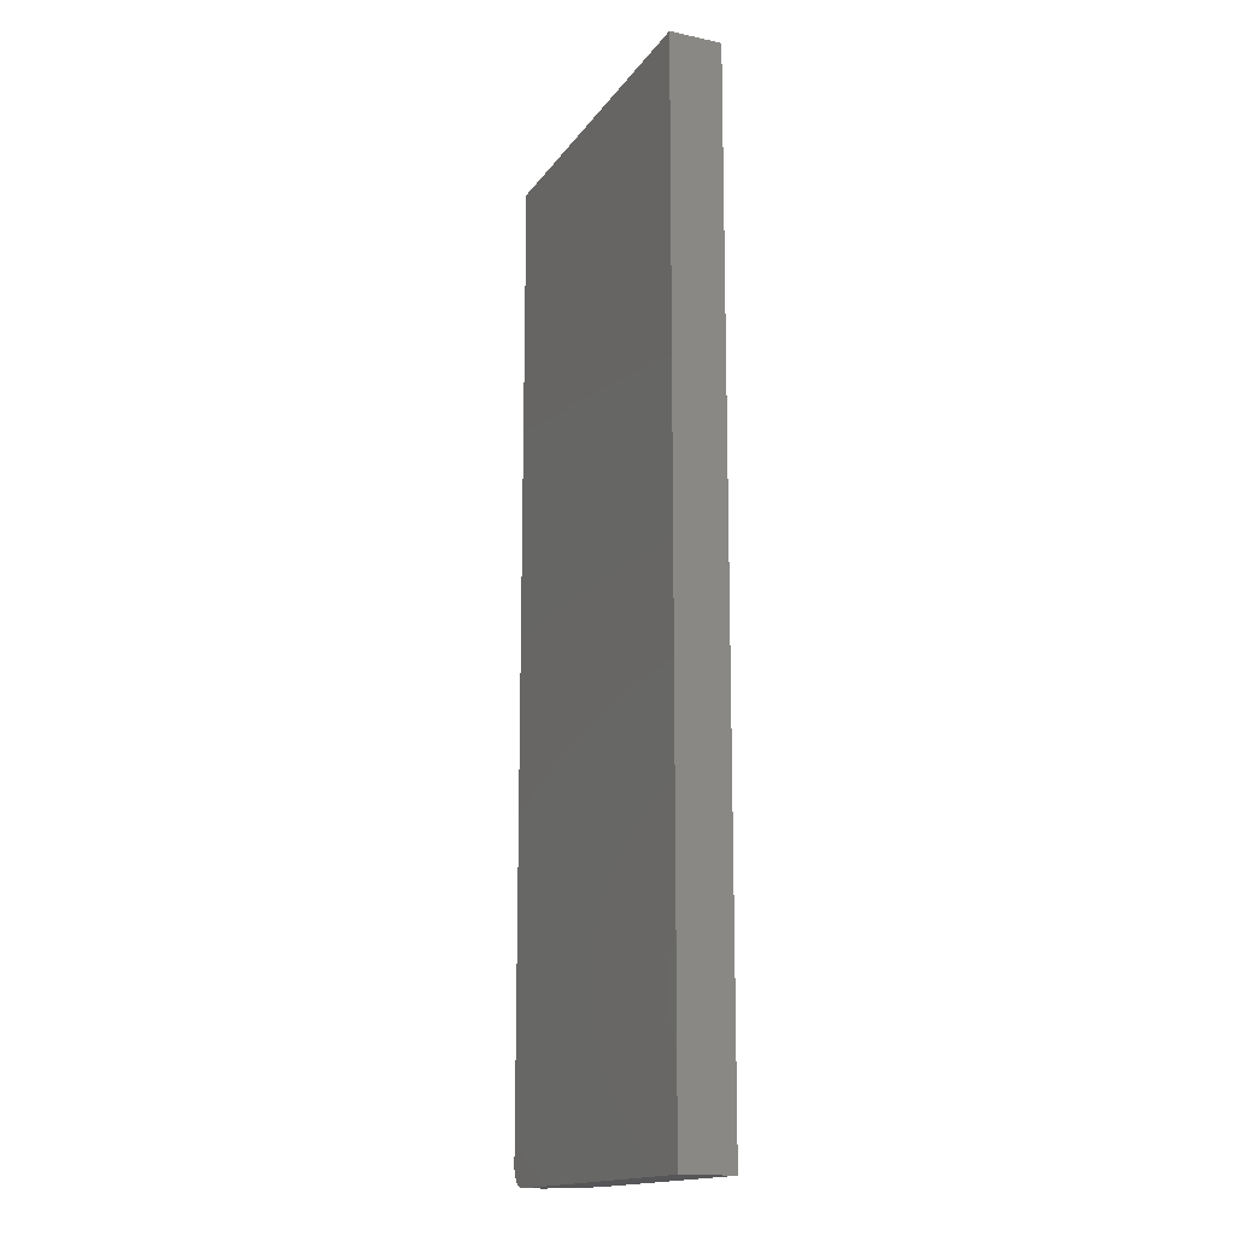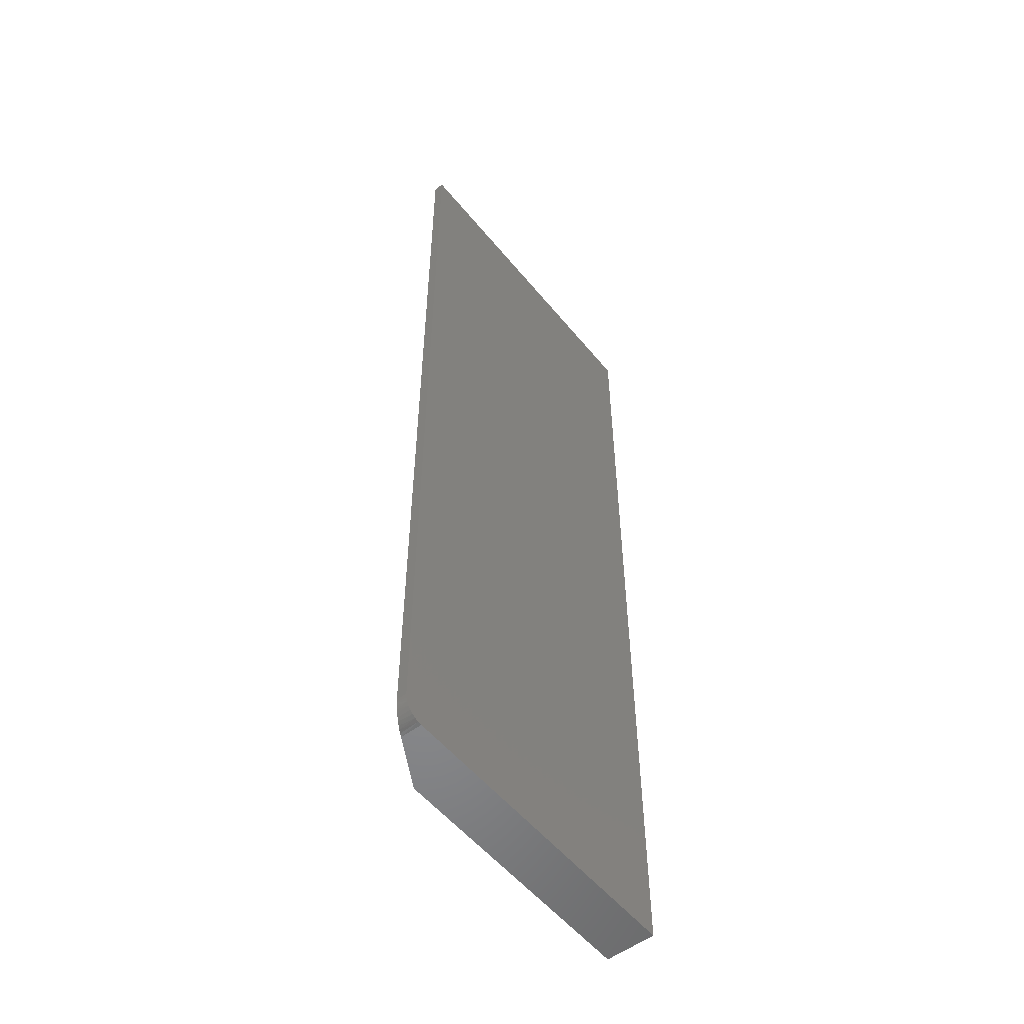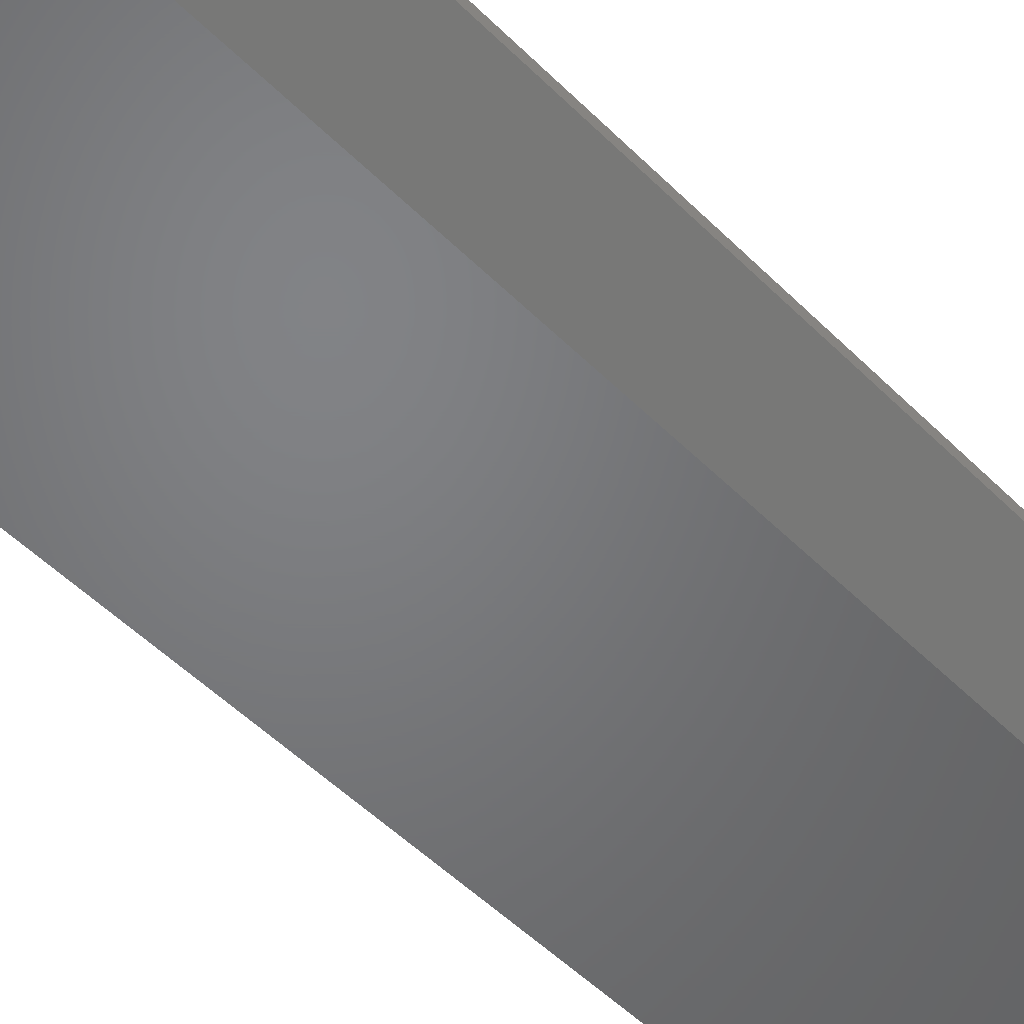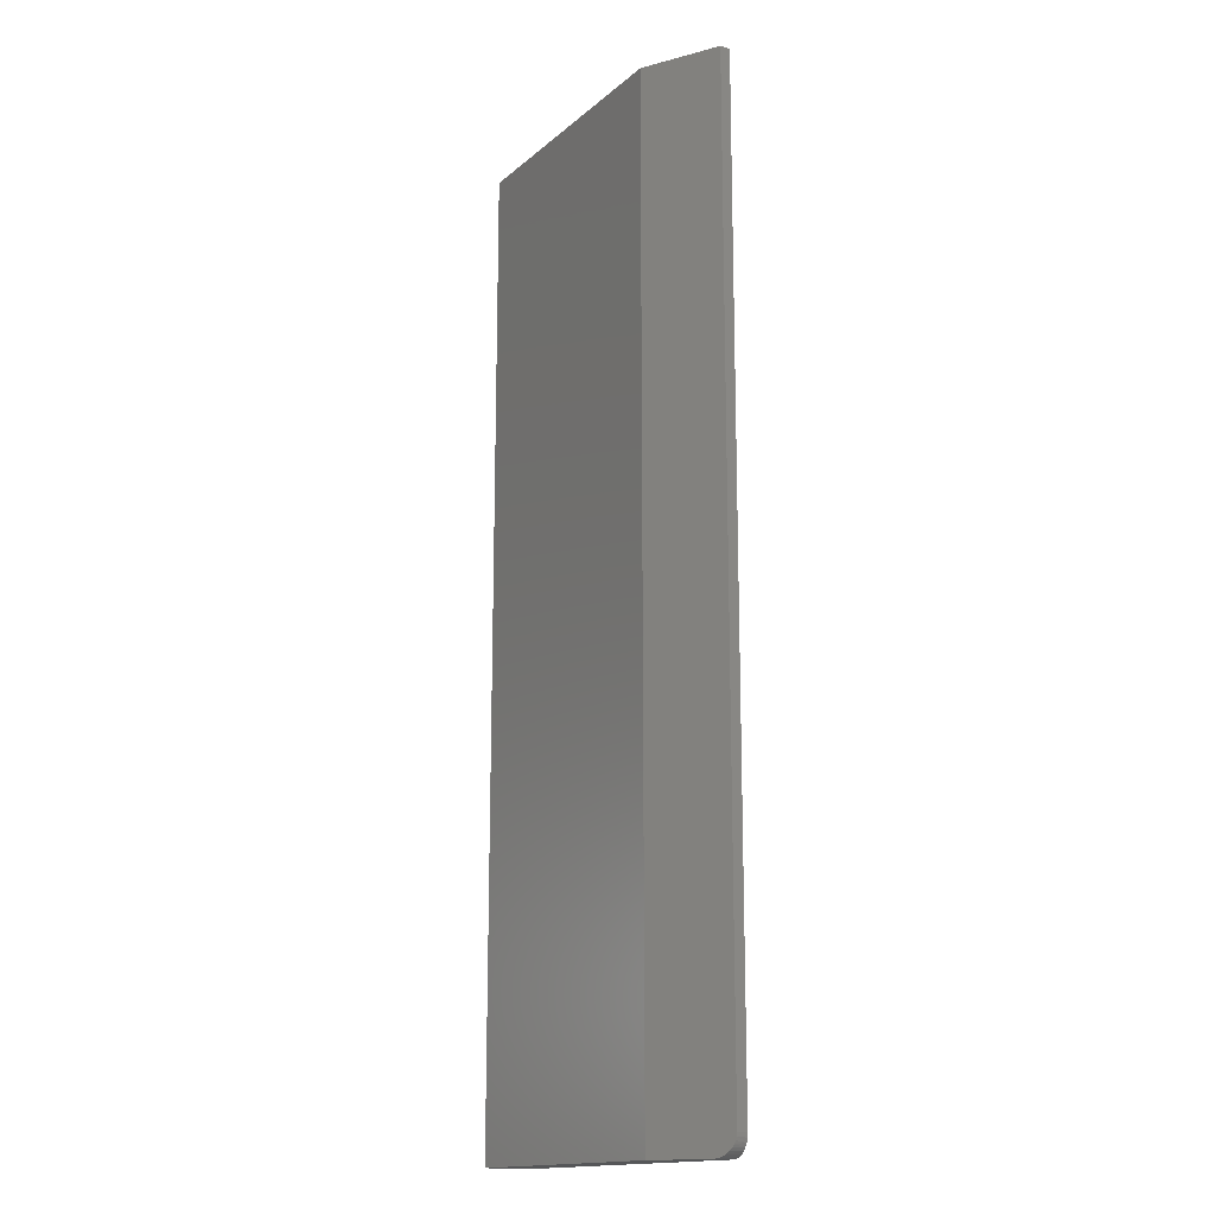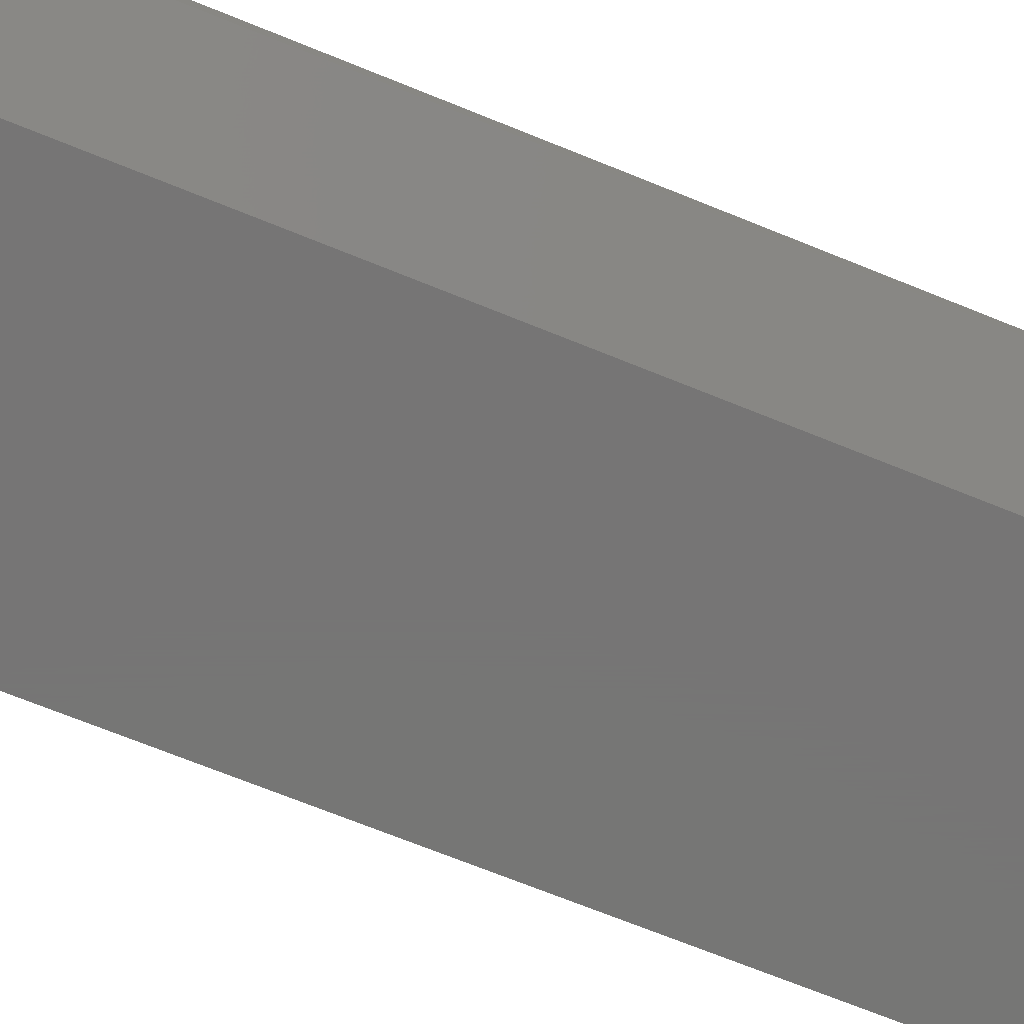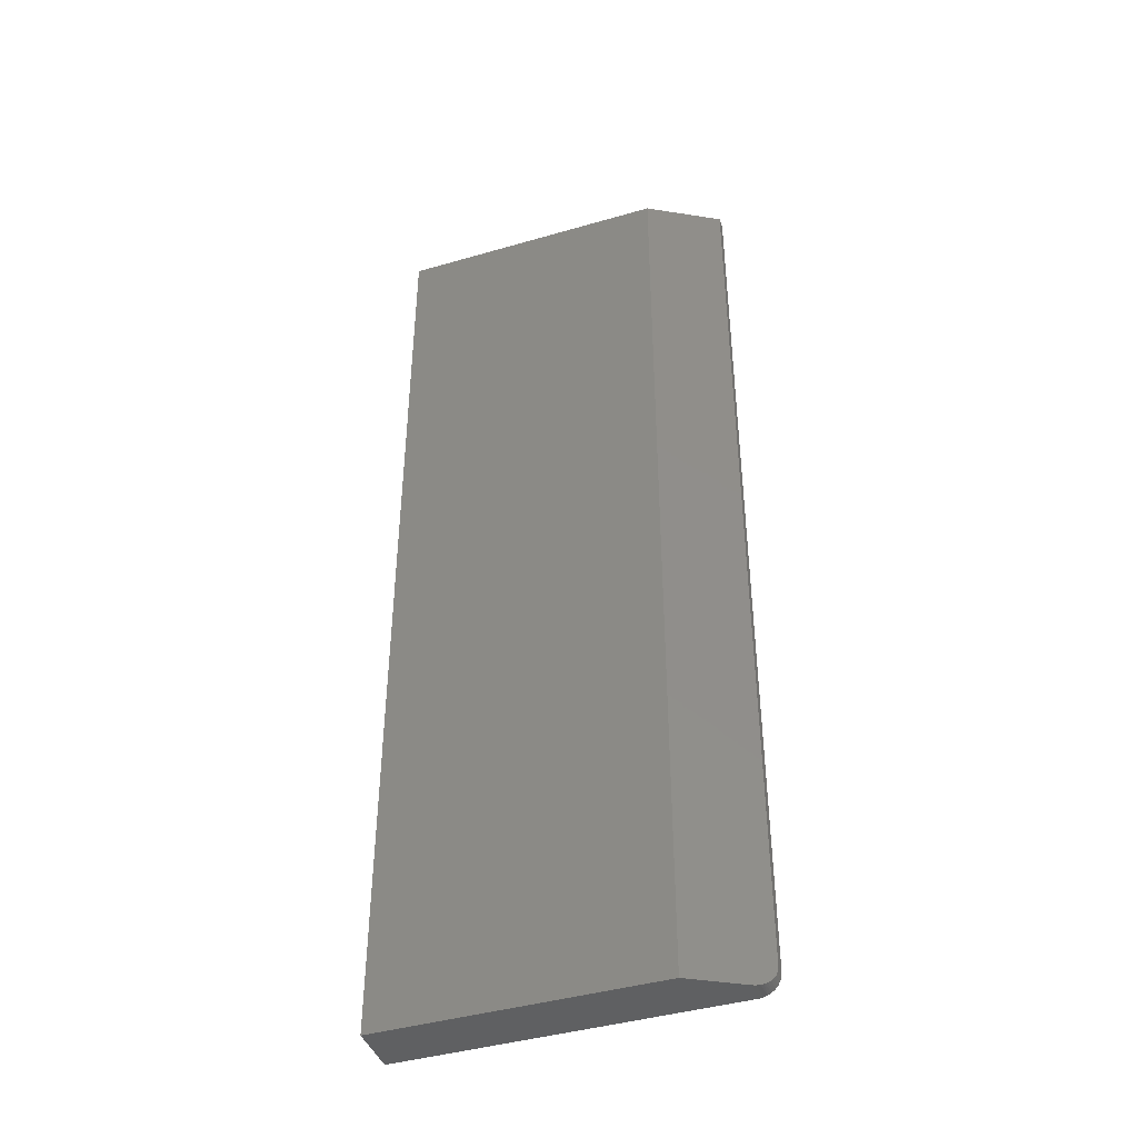
<metadata>
{"format":"stl","ext":"stl","renderer":"f3d","projection":"perspective","resolution":1024,"background":"white","views":[{"elev":-16.2,"azim":-113.7,"up":"+Z"},{"elev":-54.5,"azim":128.5,"up":"+Z"},{"elev":-50.8,"azim":42.7,"up":"+Y"},{"elev":-15.7,"azim":58.8,"up":"+Z"},{"elev":-68.0,"azim":67.6,"up":"+Y"},{"elev":-42.5,"azim":19.1,"up":"+Z"}]}
</metadata>
<code>
# stl→obj: 28 verts, 52 faces
v -0.03747 -0.01043 -0.01022
v -0.03588 -0.009519 -0.008366
v -0.0346 -0.008789 -0.006282
v -0.03289 -0.007812 0.7336
v -0.08758 -0.03906 0.7336
v -0.03289 -0.007812 0.0008224
v -0.04852 -0.01674 -0.0148
v -0.04604 -0.01532 -0.0146
v -0.04366 -0.01396 -0.01403
v -0.0414 -0.01267 -0.01309
v -0.03932 -0.01148 -0.01181
v -0.08758 -0.03906 -0.0148
v -0.03366 -0.008252 -0.004018
v -0.03309 -0.007923 -0.001627
v -0.03289 1.752e-17 0.0008224
v -0.03289 6.328e-17 0.7336
v -0.2961 -0.03906 -0.0148
v -0.2961 1.94e-18 -0.0148
v -0.04852 1.568e-17 -0.0148
v -0.04254 1.609e-17 -0.01361
v -0.04547 1.587e-17 -0.0145
v -0.2961 4.867e-17 0.7336
v -0.03319 1.732e-17 -0.002226
v -0.03408 1.708e-17 -0.005157
v -0.03553 1.684e-17 -0.007858
v -0.03747 1.658e-17 -0.01023
v -0.03984 1.633e-17 -0.01217
v -0.2961 -0.03906 0.7336
f 1 2 3
f 4 5 6
f 1 7 8
f 1 8 9
f 1 9 10
f 1 10 11
f 12 7 1
f 12 1 3
f 12 3 13
f 12 13 14
f 12 14 6
f 12 6 5
f 6 15 4
f 4 15 16
f 17 18 12
f 12 18 19
f 12 19 7
f 20 21 19
f 22 16 15
f 22 15 23
f 22 23 24
f 22 24 18
f 18 24 25
f 18 25 26
f 18 26 27
f 18 27 20
f 18 20 19
f 7 21 8
f 7 19 21
f 24 3 25
f 26 1 11
f 26 11 27
f 27 11 10
f 27 10 20
f 10 9 20
f 21 20 9
f 21 9 8
f 15 6 23
f 23 6 14
f 23 14 24
f 24 14 13
f 24 13 3
f 1 26 2
f 2 26 25
f 2 25 3
f 17 12 28
f 28 12 5
f 22 28 16
f 16 28 5
f 16 5 4
f 28 22 17
f 17 22 18

</code>
